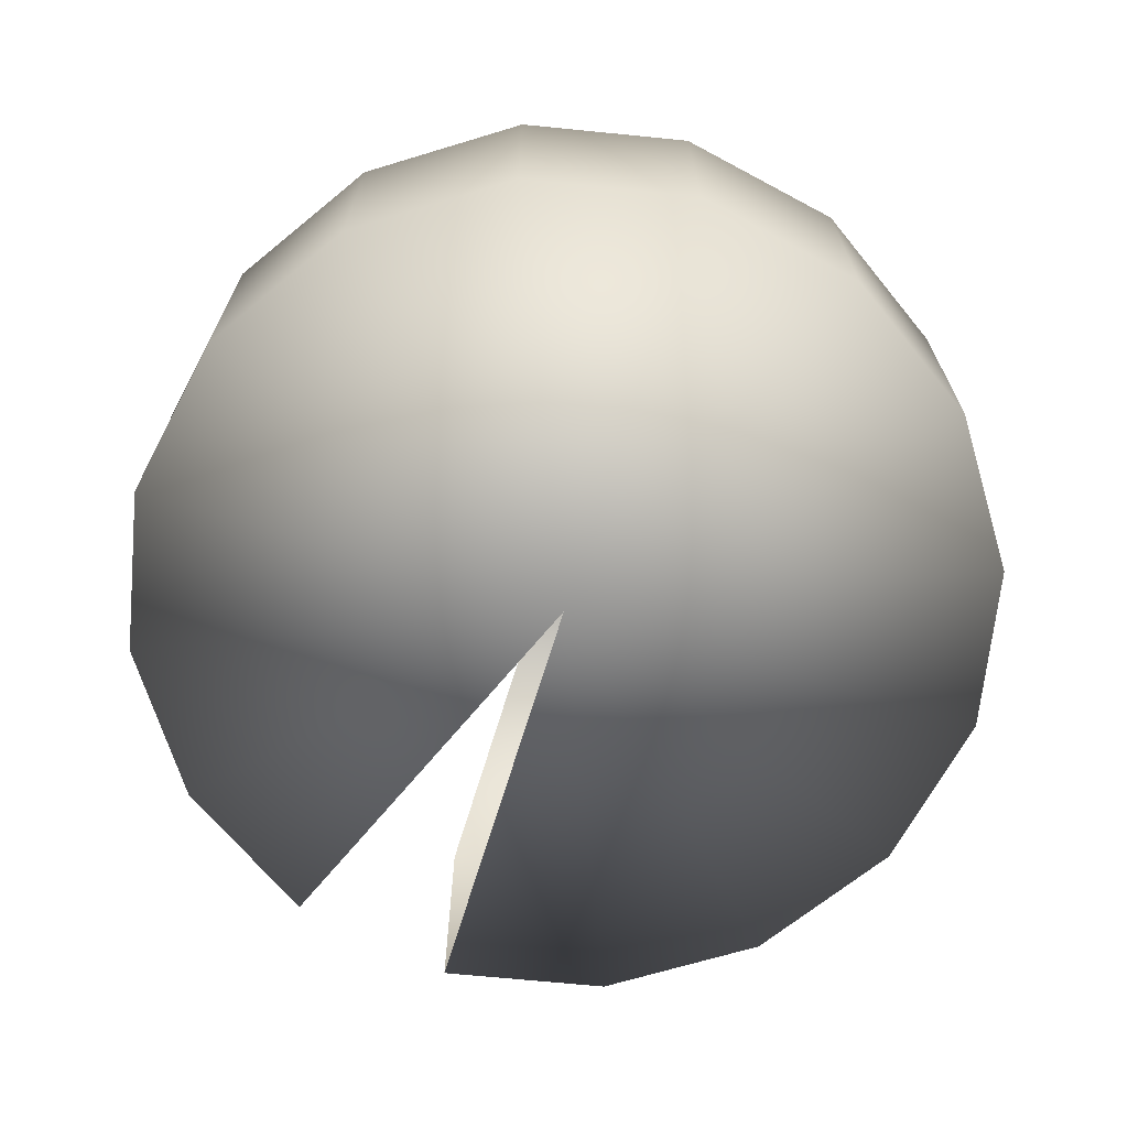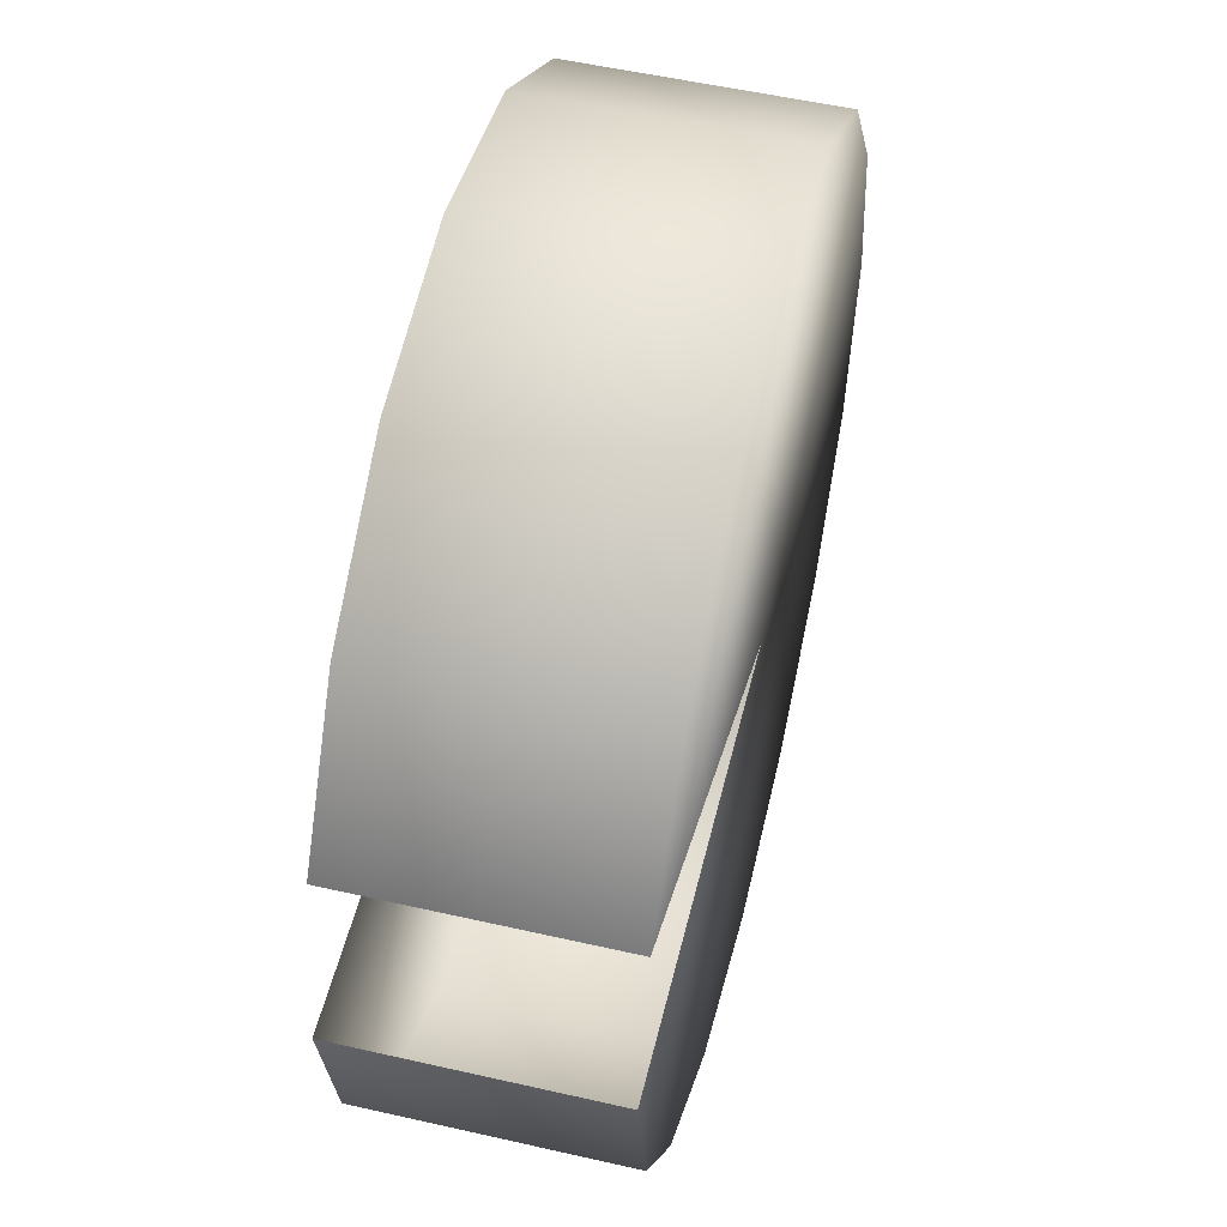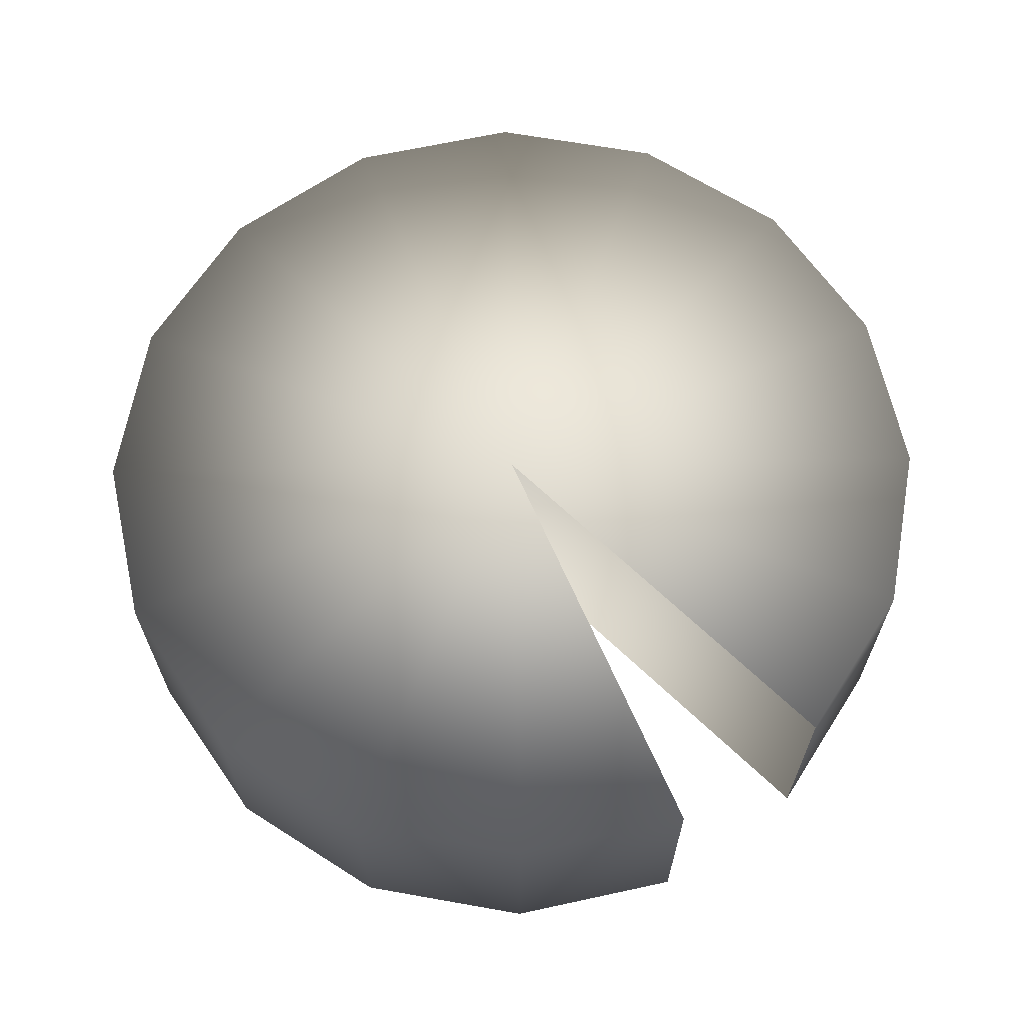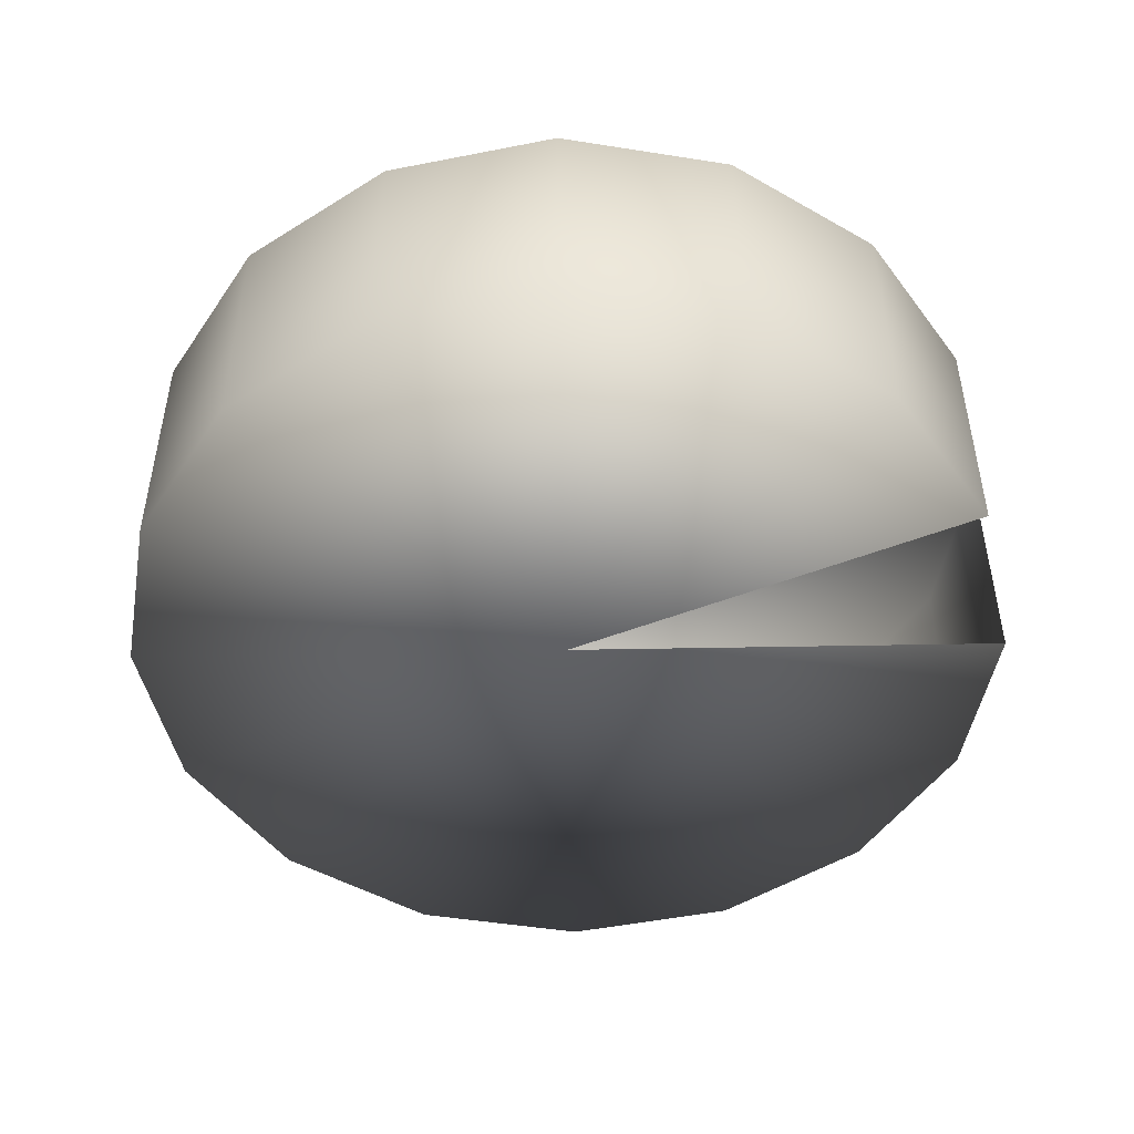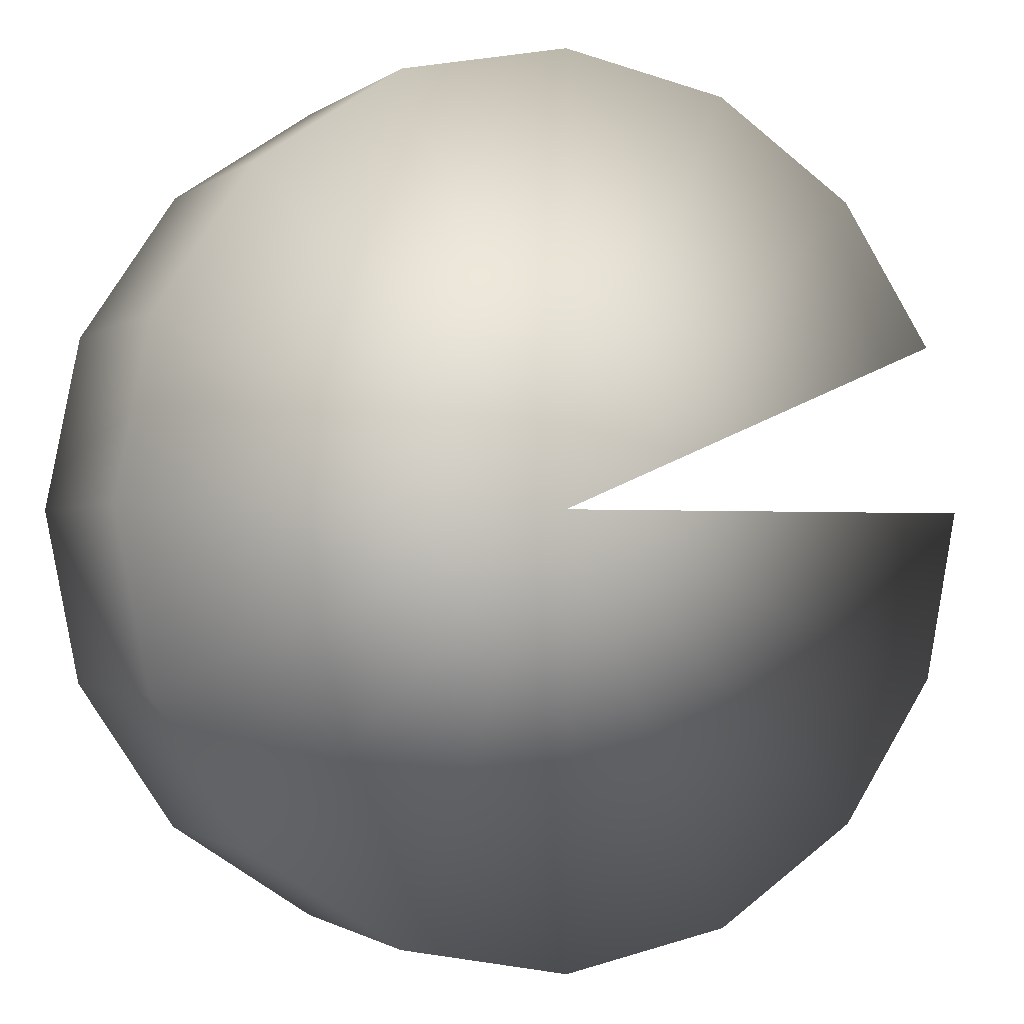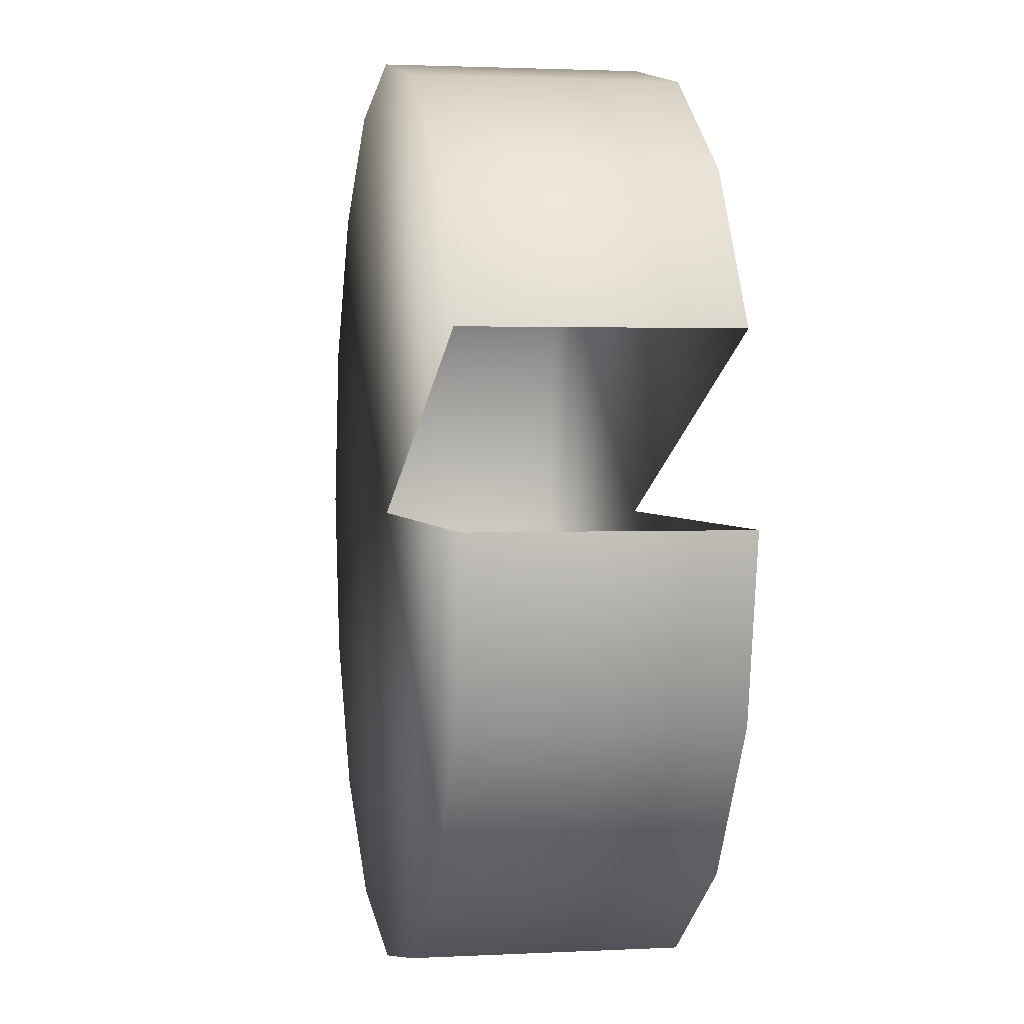
<metadata>
{"format":"obj","ext":"obj","renderer":"f3d","projection":"perspective","resolution":1024,"background":"white","views":[{"elev":-67.9,"azim":-129.4,"up":"+Y"},{"elev":53.4,"azim":103.7,"up":"+Z"},{"elev":65.4,"azim":43.9,"up":"+Y"},{"elev":-48.4,"azim":1.2,"up":"+Y"},{"elev":-1.3,"azim":-24.2,"up":"+Z"},{"elev":2.1,"azim":79.3,"up":"+Z"}]}
</metadata>
<code>
v 0 0.0625 0
v 0.2188 0.0625 -0
v 0.2188 0 -0
v 0.2021 0.0625 -0.08371
v 0.2021 0 -0.08371
v 0.1547 0.0625 -0.1547
v 0.1547 0 -0.1547
v 0.08371 0.0625 -0.2021
v 0.08371 0 -0.2021
v 1.339e-17 0.0625 -0.2188
v 1.339e-17 0 -0.2188
v -0.08371 0.0625 -0.2021
v -0.08371 0 -0.2021
v -0.1547 0.0625 -0.1547
v -0.1547 0 -0.1547
v -0.2021 0.0625 -0.08371
v -0.2021 0 -0.08371
v -0.2188 0.0625 -2.679e-17
v -0.2188 0 -2.679e-17
v -0.2021 0.0625 0.08371
v -0.2021 0 0.08371
v -0.1547 0.0625 0.1547
v -0.1547 0 0.1547
v -0.08371 0.0625 0.2021
v -0.08371 0 0.2021
v -4.018e-17 0.0625 0.2188
v -4.018e-17 0 0.2188
v 0.08371 0.0625 0.2021
v 0.08371 0 0.2021
v 0.1547 0.0625 0.1547
v 0.1547 0 0.1547
v 0.2021 0.0625 0.08371
v 0.2021 0 0.08371
v 0 -0.0625 0
v 0.2188 -0.0625 -0
v 0.2188 0 -0
v 0.2021 -0.0625 -0.08371
v 0.2021 0 -0.08371
v 0.1547 -0.0625 -0.1547
v 0.1547 0 -0.1547
v 0.08371 -0.0625 -0.2021
v 0.08371 0 -0.2021
v 1.339e-17 -0.0625 -0.2188
v 1.339e-17 0 -0.2188
v -0.08371 -0.0625 -0.2021
v -0.08371 0 -0.2021
v -0.1547 -0.0625 -0.1547
v -0.1547 0 -0.1547
v -0.2021 -0.0625 -0.08371
v -0.2021 0 -0.08371
v -0.2188 -0.0625 -2.679e-17
v -0.2188 0 -2.679e-17
v -0.2021 -0.0625 0.08371
v -0.2021 0 0.08371
v -0.1547 -0.0625 0.1547
v -0.1547 0 0.1547
v -0.08371 -0.0625 0.2021
v -0.08371 0 0.2021
v -4.018e-17 -0.0625 0.2188
v -4.018e-17 0 0.2188
v 0.08371 -0.0625 0.2021
v 0.08371 0 0.2021
v 0.1547 -0.0625 0.1547
v 0.1547 0 0.1547
v 0.2021 -0.0625 0.08371
v 0.2021 0 0.08371
f 1 2 4
f 2 3 5
f 5 4 2
f 1 4 6
f 4 5 7
f 7 6 4
f 1 6 8
f 6 7 9
f 9 8 6
f 1 8 10
f 8 9 11
f 11 10 8
f 1 10 12
f 10 11 13
f 13 12 10
f 1 12 14
f 12 13 15
f 15 14 12
f 1 14 16
f 14 15 17
f 17 16 14
f 1 16 18
f 16 17 19
f 19 18 16
f 1 18 20
f 18 19 21
f 21 20 18
f 1 20 22
f 20 21 23
f 23 22 20
f 1 22 24
f 22 23 25
f 25 24 22
f 1 24 26
f 24 25 27
f 27 26 24
f 1 26 28
f 26 27 29
f 29 28 26
f 1 28 30
f 28 29 31
f 31 30 28
f 1 30 32
f 30 31 33
f 33 32 30
f 34 37 35
f 35 38 36
f 38 35 37
f 34 39 37
f 37 40 38
f 40 37 39
f 34 41 39
f 39 42 40
f 42 39 41
f 34 43 41
f 41 44 42
f 44 41 43
f 34 45 43
f 43 46 44
f 46 43 45
f 34 47 45
f 45 48 46
f 48 45 47
f 34 49 47
f 47 50 48
f 50 47 49
f 34 51 49
f 49 52 50
f 52 49 51
f 34 53 51
f 51 54 52
f 54 51 53
f 34 55 53
f 53 56 54
f 56 53 55
f 34 57 55
f 55 58 56
f 58 55 57
f 34 59 57
f 57 60 58
f 60 57 59
f 34 61 59
f 59 62 60
f 62 59 61
f 34 63 61
f 61 64 62
f 64 61 63
f 34 65 63
f 63 66 64
f 66 63 65

</code>
